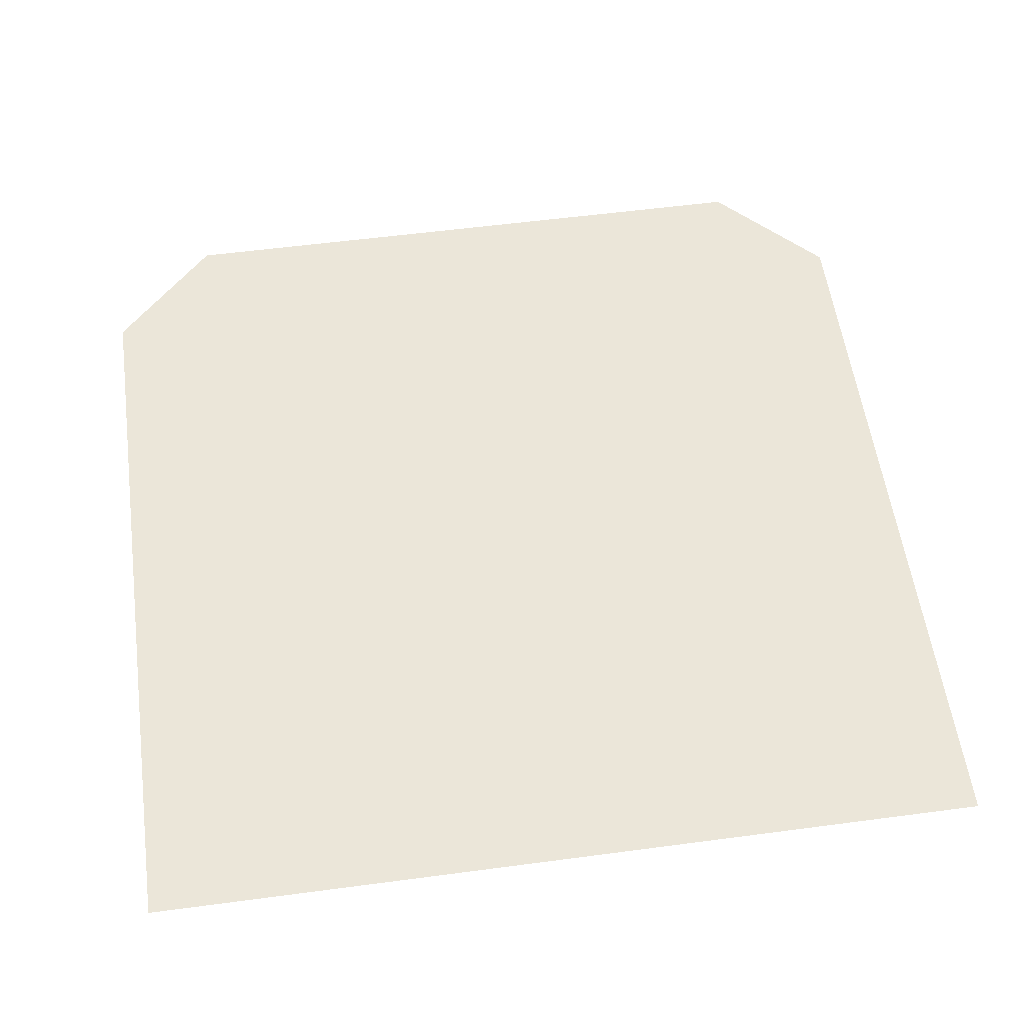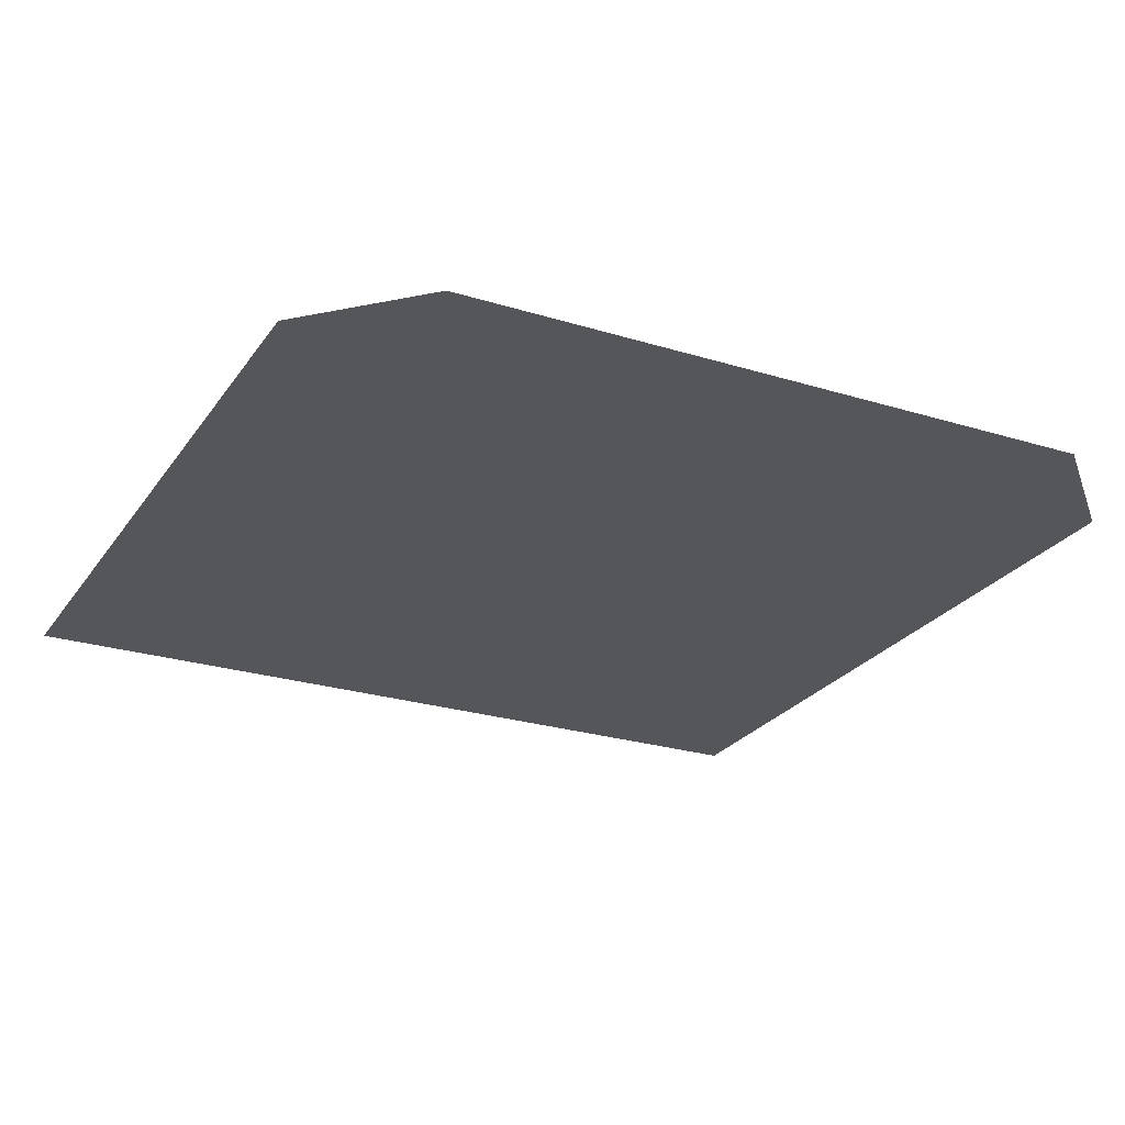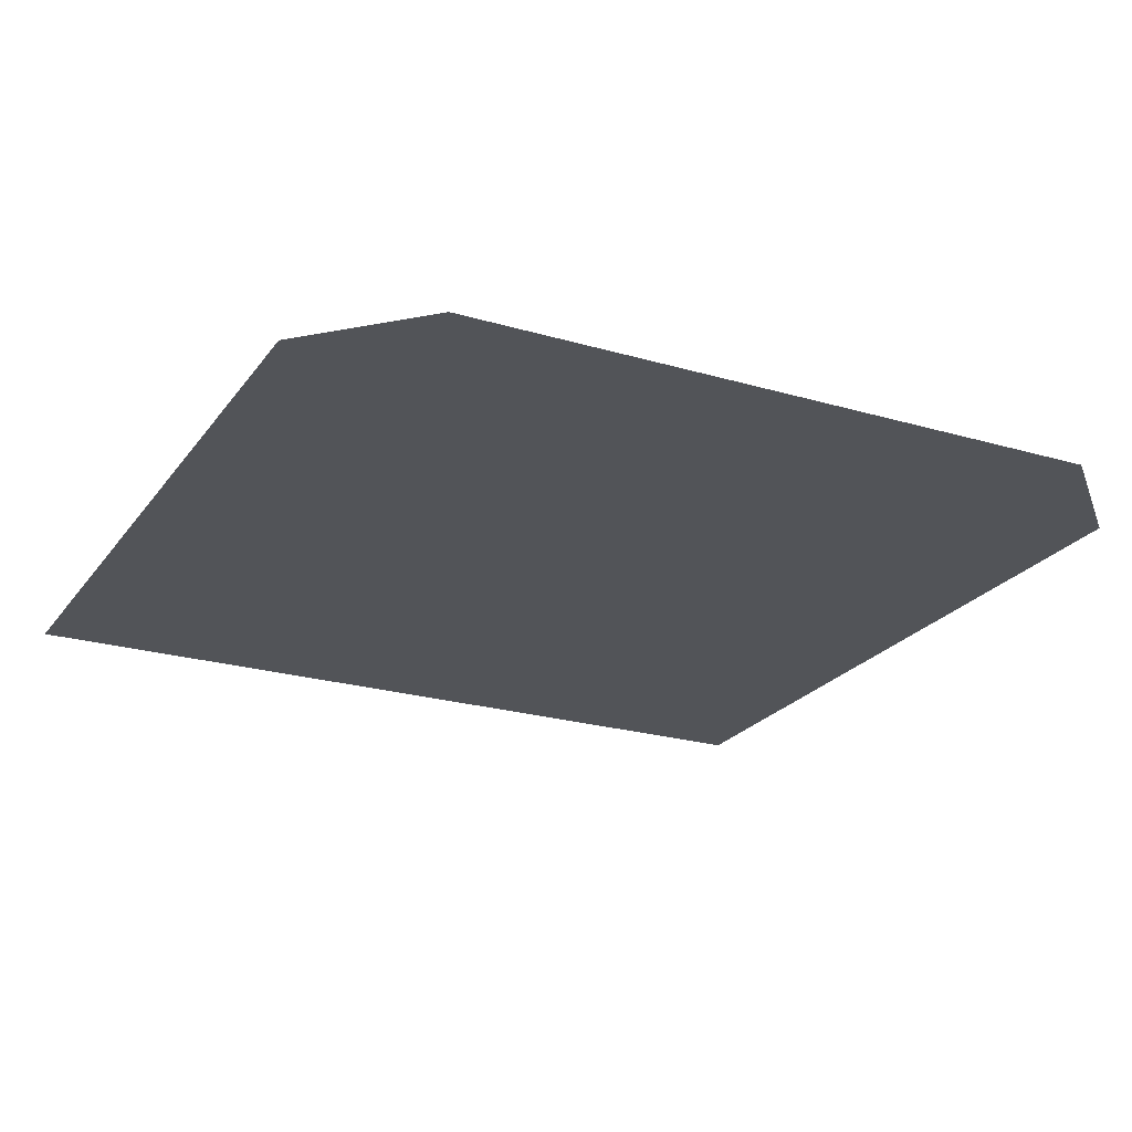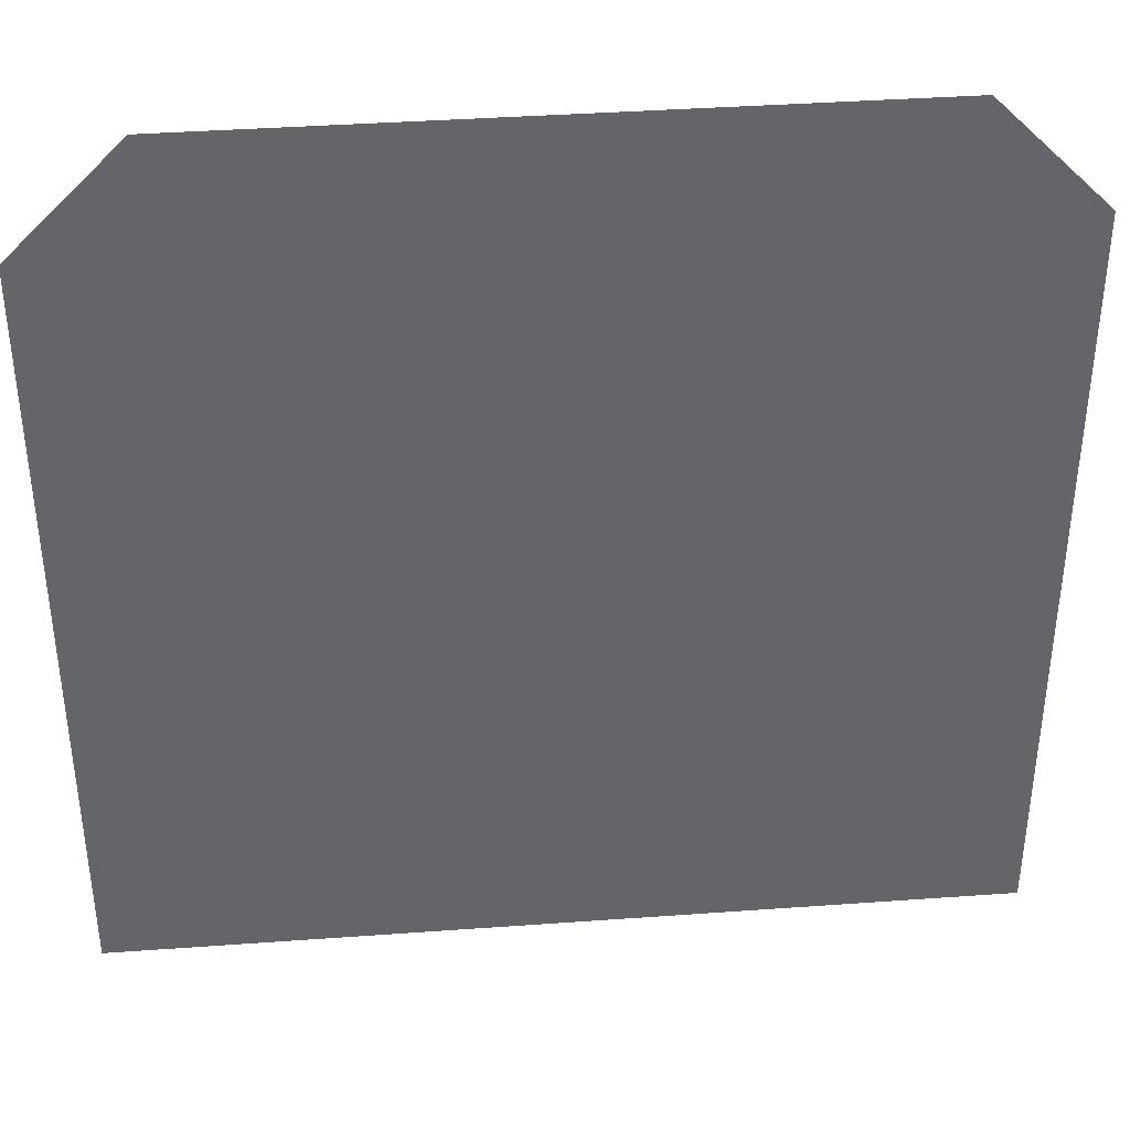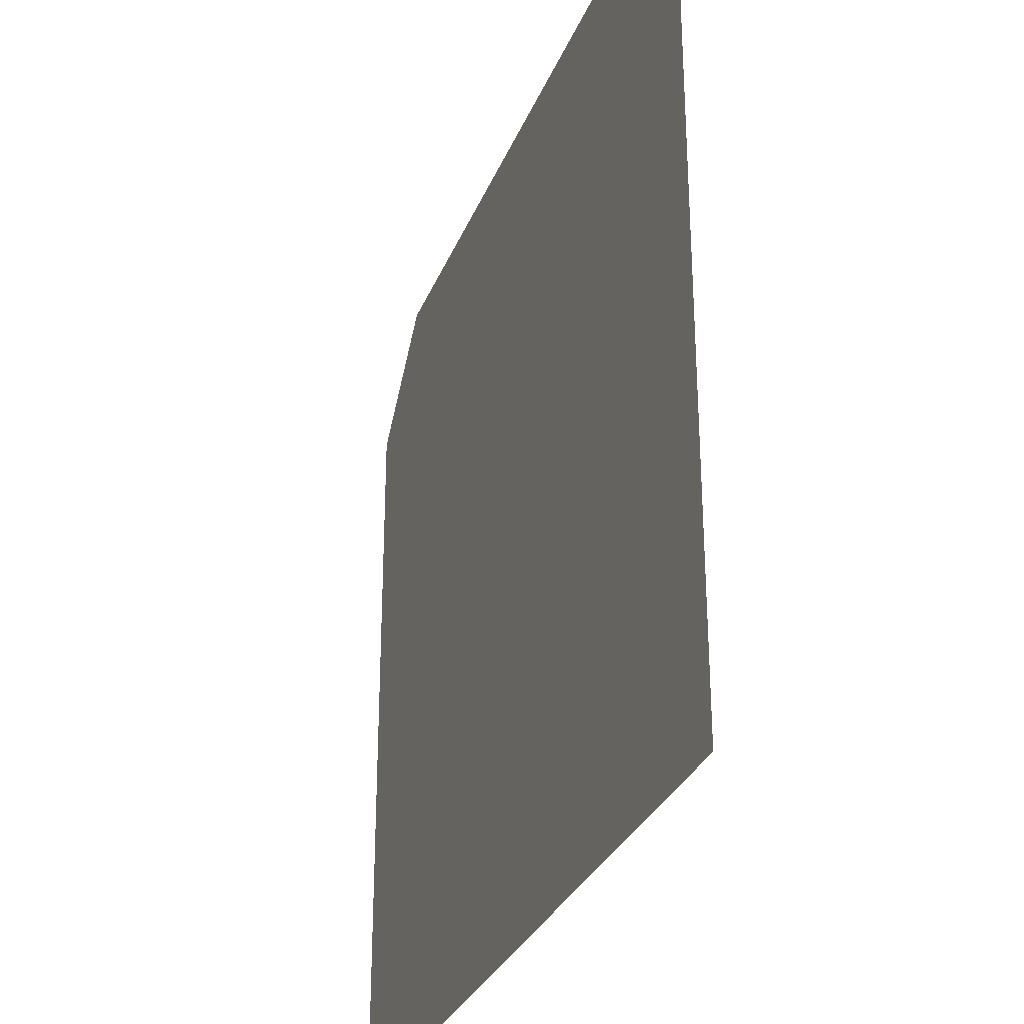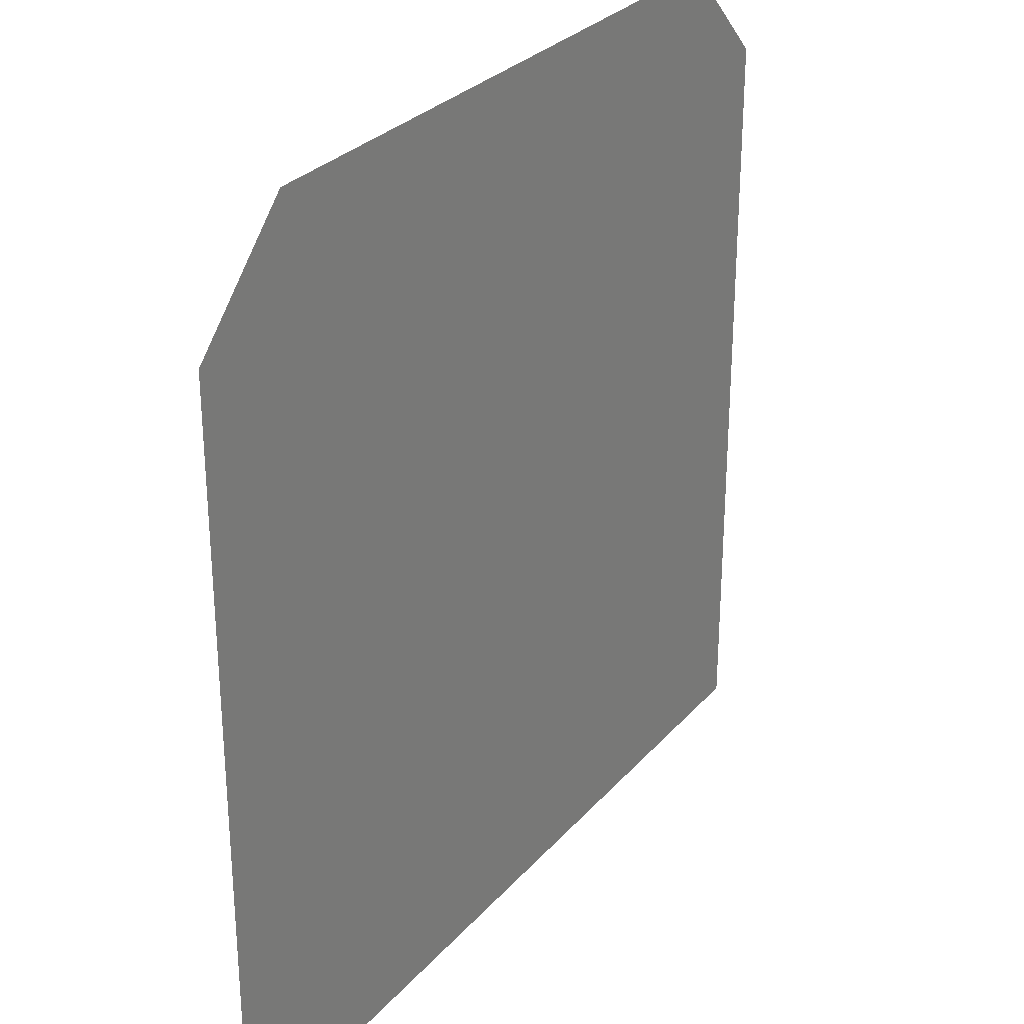
<metadata>
{"format":"obj","ext":"obj","renderer":"f3d","projection":"perspective","resolution":1024,"background":"white","views":[{"elev":56.5,"azim":172.1,"up":"+Y"},{"elev":-25.1,"azim":-26.6,"up":"+Y"},{"elev":-23.1,"azim":-26.6,"up":"+Y"},{"elev":38.9,"azim":174.8,"up":"+Z"},{"elev":-30.1,"azim":-109.2,"up":"+Z"},{"elev":29.1,"azim":-57.4,"up":"+Z"}]}
</metadata>
<code>
v 5862 2573 -1562
v 5862 2573 -1472
v 5965 2573 -1562
v 5875 2573 -1459
v 5965 2573 -1562
v 5862 2573 -1472
v 5952 2573 -1459
v 5965 2573 -1562
v 5875 2573 -1459
v 5965 2573 -1472
v 5965 2573 -1562
v 5952 2573 -1459
f 1 2 3
f 4 5 6
f 7 8 9
f 10 11 12

</code>
